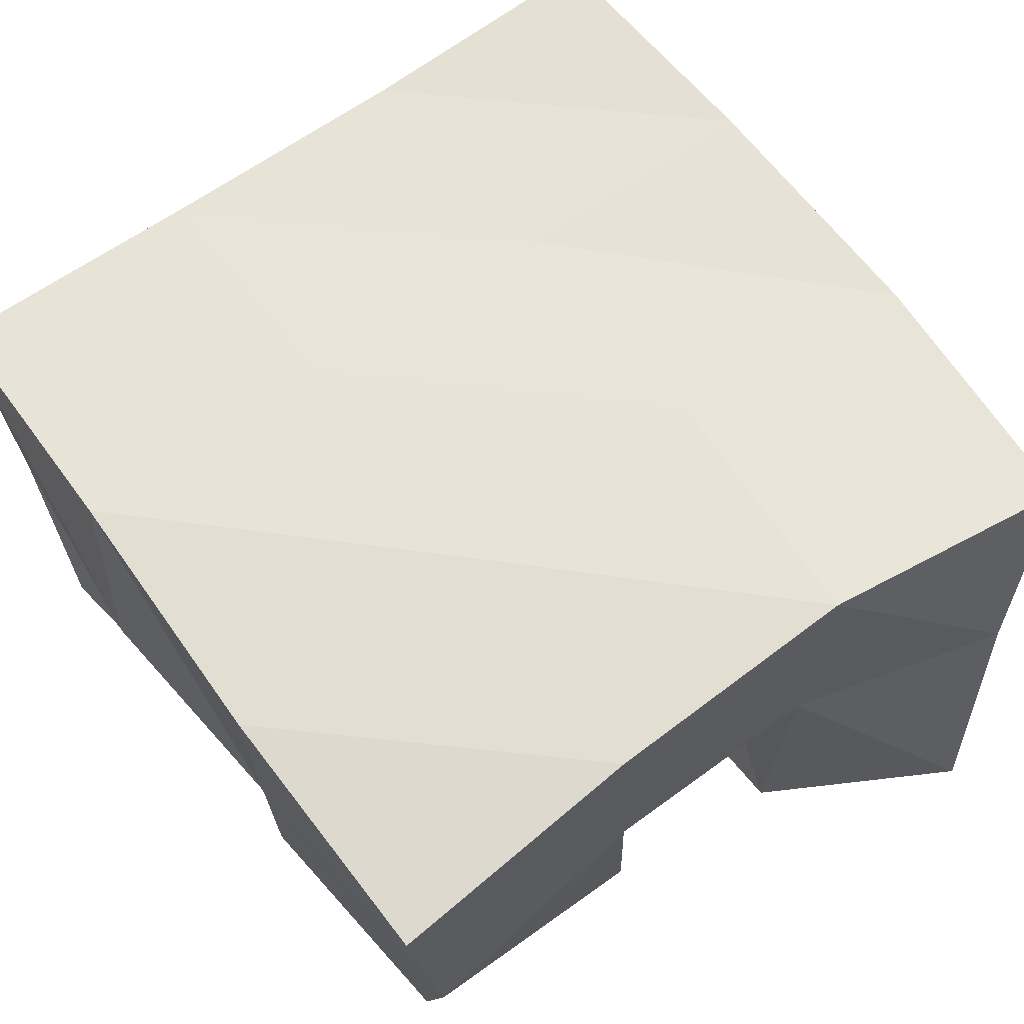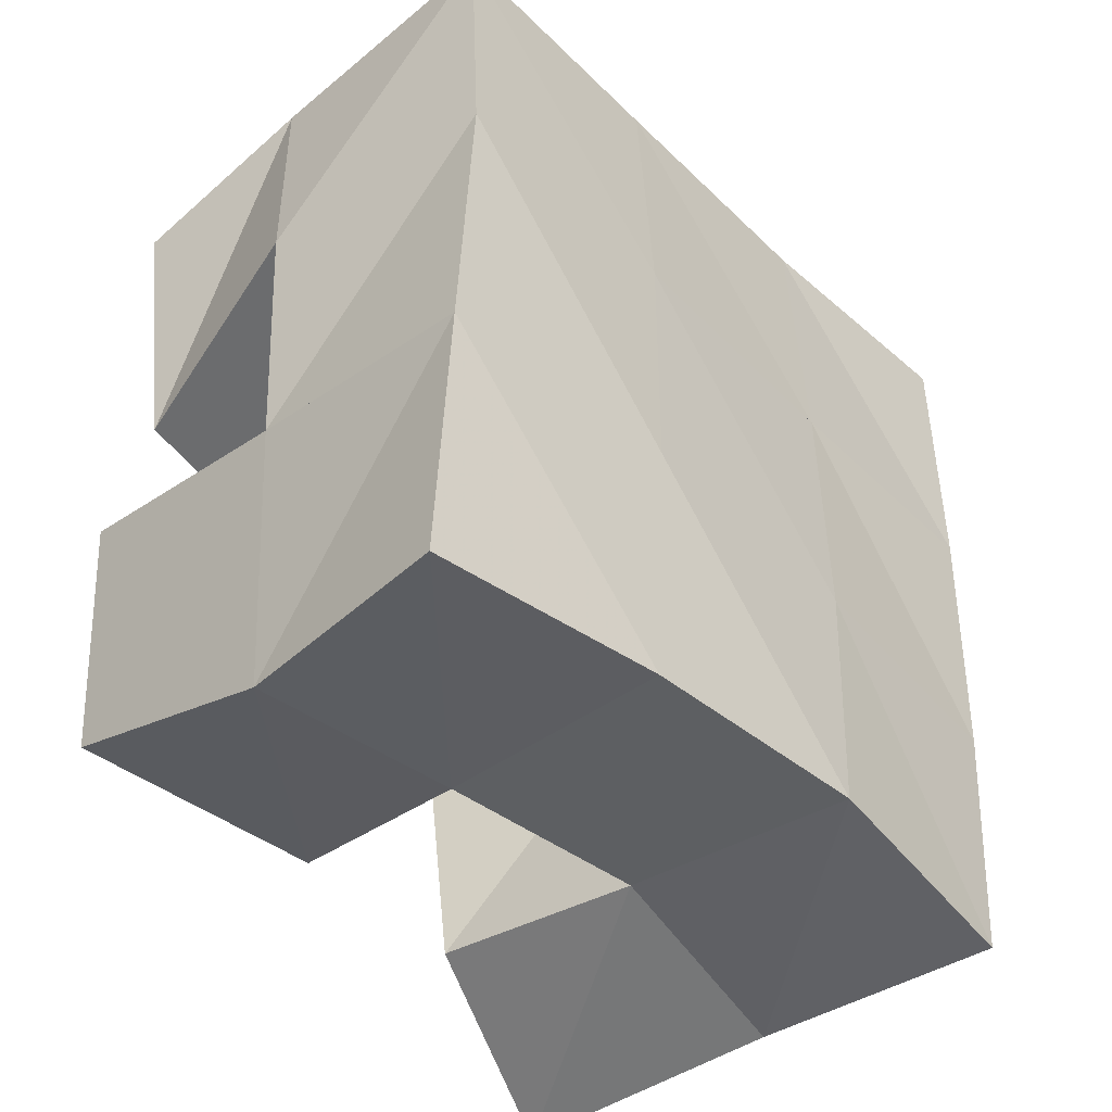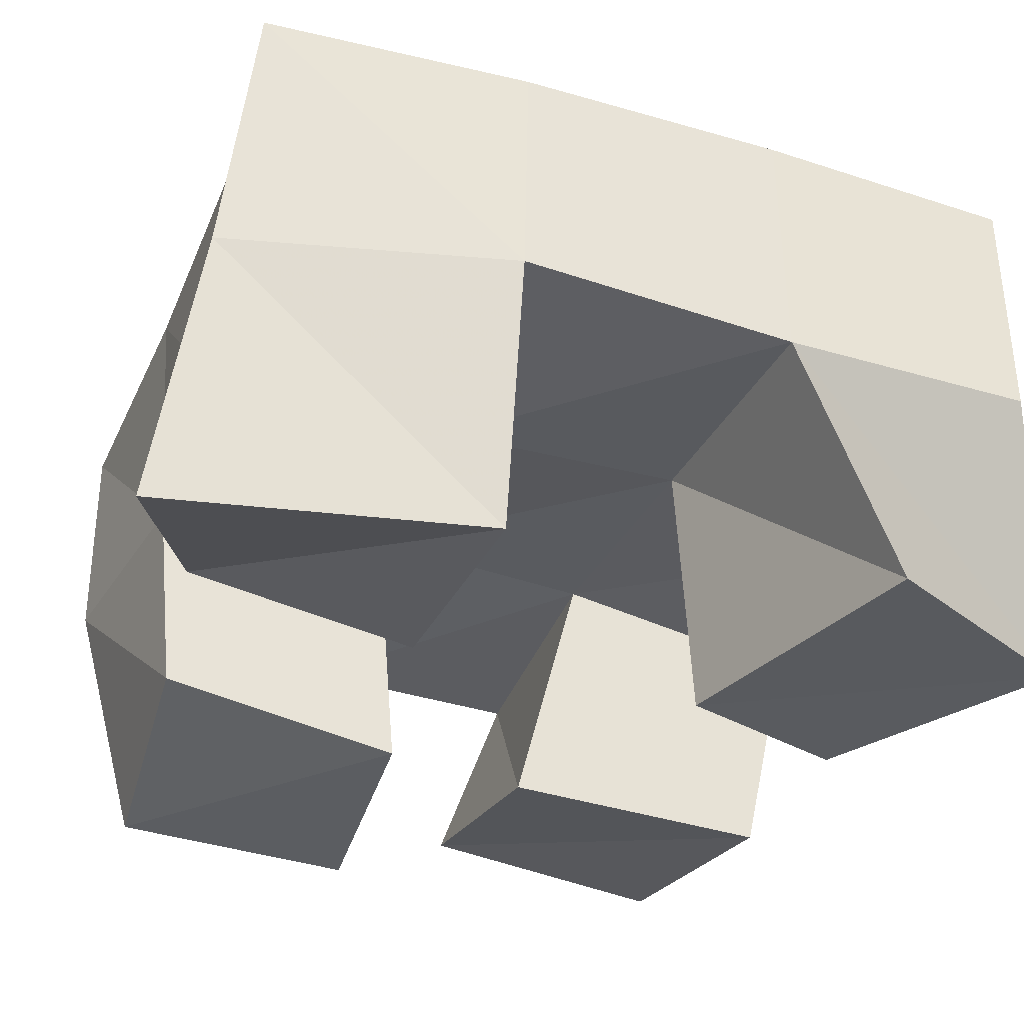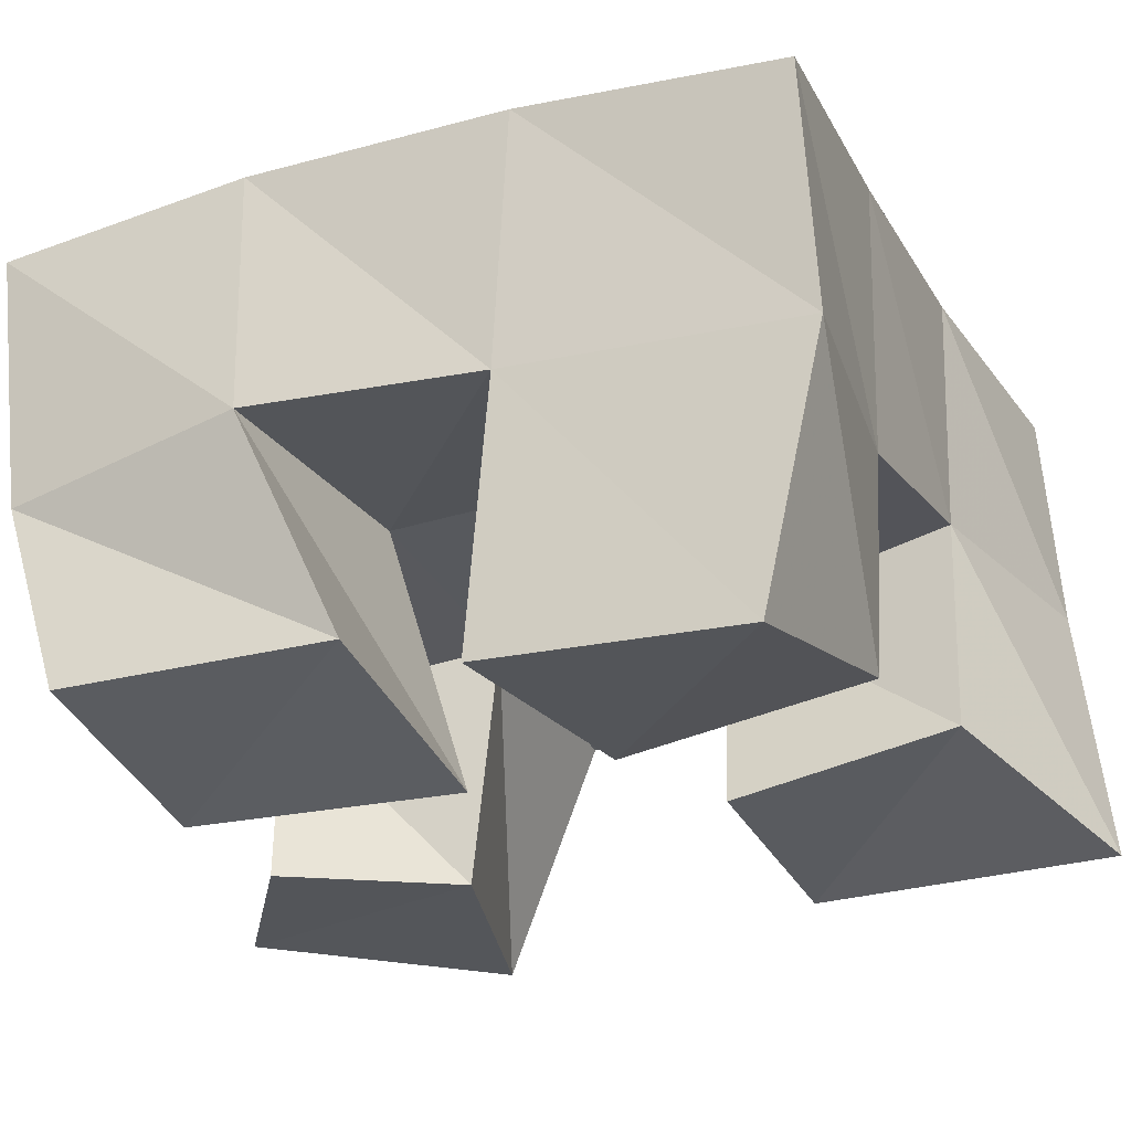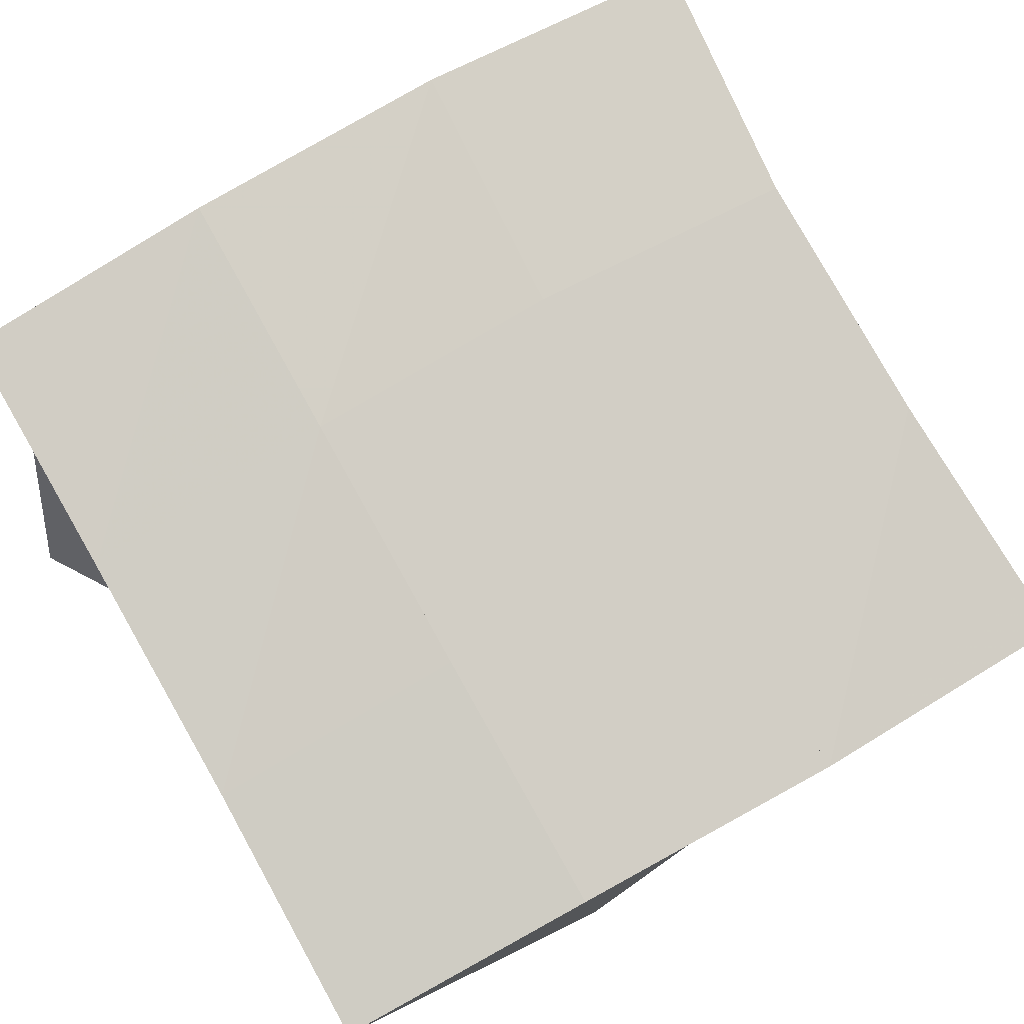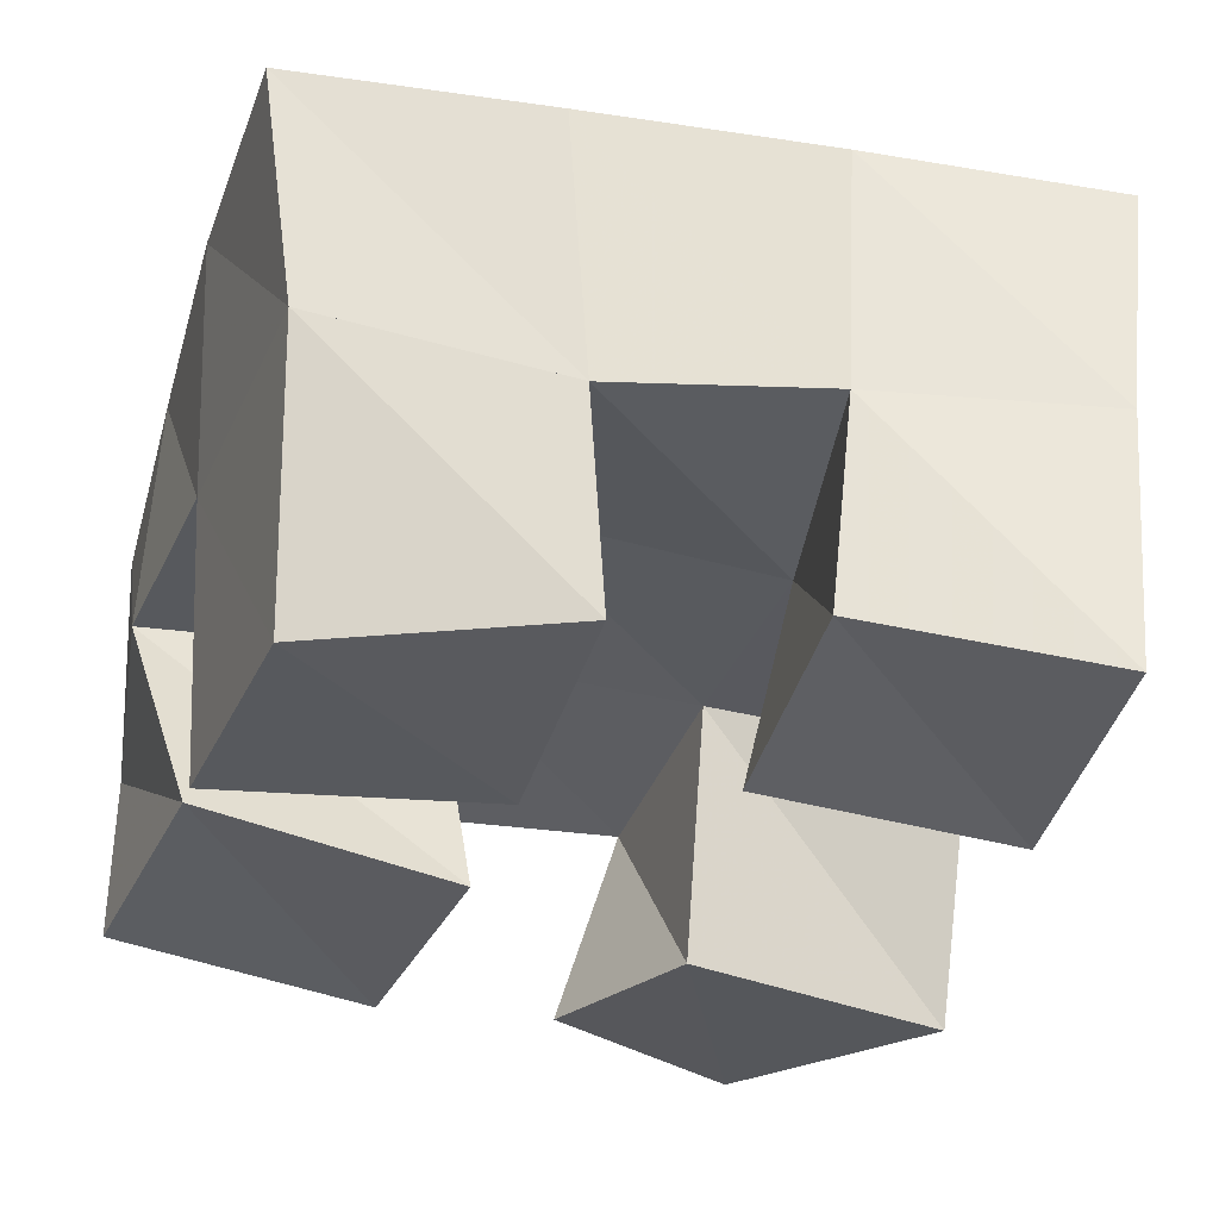
<metadata>
{"format":"obj","ext":"obj","renderer":"f3d","projection":"perspective","resolution":1024,"background":"white","views":[{"elev":64.1,"azim":141.6,"up":"+Y"},{"elev":-39.1,"azim":131.1,"up":"+Z"},{"elev":-33.6,"azim":-112.7,"up":"+Y"},{"elev":-26.2,"azim":111.2,"up":"+Y"},{"elev":80.0,"azim":58.1,"up":"+Y"},{"elev":-30.8,"azim":161.8,"up":"+Y"}]}
</metadata>
<code>
v 0.8711 0.1 0.182
v 0.8634 0.153 0.1893
v 0.9117 0.1133 0.2017
v 0.9068 0.1559 0.2021
v 0.8594 0.1022 0.2447
v 0.8472 0.1523 0.2432
v 0.9097 0.1059 0.2464
v 0.8985 0.1491 0.2488
v 0.9448 0.1 0.2829
v 0.9487 0.1523 0.2978
v 0.9938 0.109 0.2848
v 1.003 0.1506 0.3019
v 0.9473 0.1 0.3376
v 0.9485 0.1446 0.3482
v 0.998 0.1062 0.3358
v 0.9959 0.1436 0.3485
v 0.844 0.1002 0.3156
v 0.8449 0.1481 0.2963
v 0.8998 0.1 0.3013
v 0.8975 0.1501 0.297
v 0.8698 0.1042 0.3634
v 0.8449 0.1485 0.3462
v 0.9133 0.102 0.3375
v 0.8983 0.1454 0.3444
v 0.9455 0.1096 0.2077
v 0.9493 0.1499 0.2048
v 0.9938 0.1 0.2132
v 0.9974 0.15 0.2007
v 0.9448 0.1021 0.2553
v 0.9491 0.1549 0.2525
v 0.9964 0.1 0.262
v 1 0.1499 0.2561
v 0.856 0.2012 0.1938
v 0.9047 0.2045 0.2012
v 0.8494 0.1991 0.2451
v 0.8991 0.2016 0.2504
v 0.8474 0.1981 0.2969
v 0.8972 0.1983 0.2993
v 0.8475 0.1967 0.3476
v 0.8969 0.1943 0.3494
v 0.9537 0.2013 0.2026
v 0.9518 0.2019 0.2525
v 0.949 0.1995 0.3019
v 0.9471 0.1946 0.3513
v 1.003 0.1956 0.2017
v 1.003 0.1987 0.2522
v 0.9998 0.1995 0.3042
v 0.9972 0.1948 0.354
f 1 2 4
f 3 1 4
f 2 6 8
f 4 2 8
f 6 5 7
f 8 6 7
f 5 1 3
f 7 5 3
f 8 7 3
f 4 8 3
f 2 1 5
f 6 2 5
f 9 10 12
f 11 9 12
f 10 14 16
f 12 10 16
f 14 13 15
f 16 14 15
f 13 9 11
f 15 13 11
f 16 15 11
f 12 16 11
f 10 9 13
f 14 10 13
f 17 18 20
f 19 17 20
f 18 22 24
f 20 18 24
f 22 21 23
f 24 22 23
f 21 17 19
f 23 21 19
f 24 23 19
f 20 24 19
f 18 17 21
f 22 18 21
f 25 26 28
f 27 25 28
f 26 30 32
f 28 26 32
f 30 29 31
f 32 30 31
f 29 25 27
f 31 29 27
f 32 31 27
f 28 32 27
f 26 25 29
f 30 26 29
f 2 33 34
f 4 2 34
f 33 35 36
f 34 33 36
f 35 6 8
f 36 35 8
f 6 2 4
f 8 6 4
f 36 8 4
f 34 36 4
f 33 2 6
f 35 33 6
f 6 35 36
f 8 6 36
f 35 37 38
f 36 35 38
f 37 18 20
f 38 37 20
f 18 6 8
f 20 18 8
f 38 20 8
f 36 38 8
f 35 6 18
f 37 35 18
f 18 37 38
f 20 18 38
f 37 39 40
f 38 37 40
f 39 22 24
f 40 39 24
f 22 18 20
f 24 22 20
f 40 24 20
f 38 40 20
f 37 18 22
f 39 37 22
f 4 34 41
f 26 4 41
f 34 36 42
f 41 34 42
f 36 8 30
f 42 36 30
f 8 4 26
f 30 8 26
f 42 30 26
f 41 42 26
f 34 4 8
f 36 34 8
f 8 36 42
f 30 8 42
f 36 38 43
f 42 36 43
f 38 20 10
f 43 38 10
f 20 8 30
f 10 20 30
f 43 10 30
f 42 43 30
f 36 8 20
f 38 36 20
f 20 38 43
f 10 20 43
f 38 40 44
f 43 38 44
f 40 24 14
f 44 40 14
f 24 20 10
f 14 24 10
f 44 14 10
f 43 44 10
f 38 20 24
f 40 38 24
f 26 41 45
f 28 26 45
f 41 42 46
f 45 41 46
f 42 30 32
f 46 42 32
f 30 26 28
f 32 30 28
f 46 32 28
f 45 46 28
f 41 26 30
f 42 41 30
f 30 42 46
f 32 30 46
f 42 43 47
f 46 42 47
f 43 10 12
f 47 43 12
f 10 30 32
f 12 10 32
f 47 12 32
f 46 47 32
f 42 30 10
f 43 42 10
f 10 43 47
f 12 10 47
f 43 44 48
f 47 43 48
f 44 14 16
f 48 44 16
f 14 10 12
f 16 14 12
f 48 16 12
f 47 48 12
f 43 10 14
f 44 43 14

</code>
